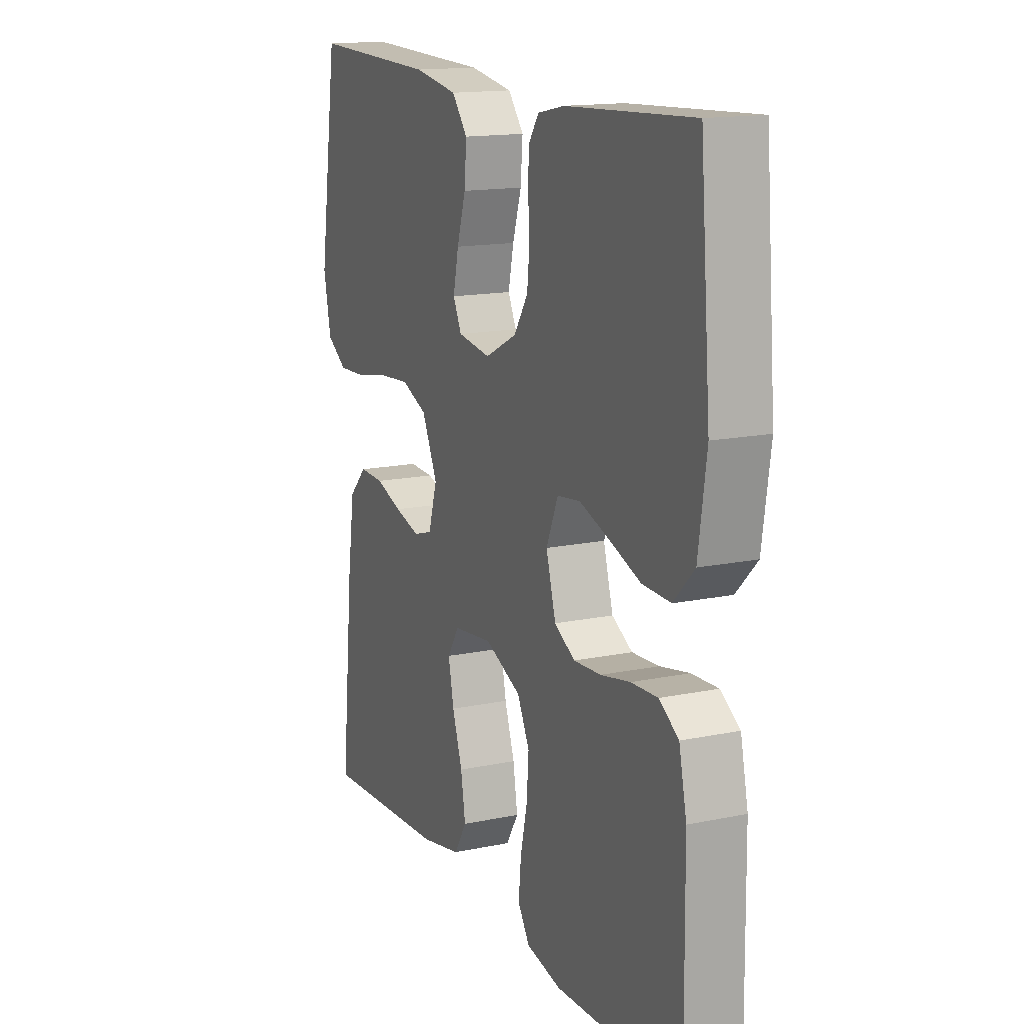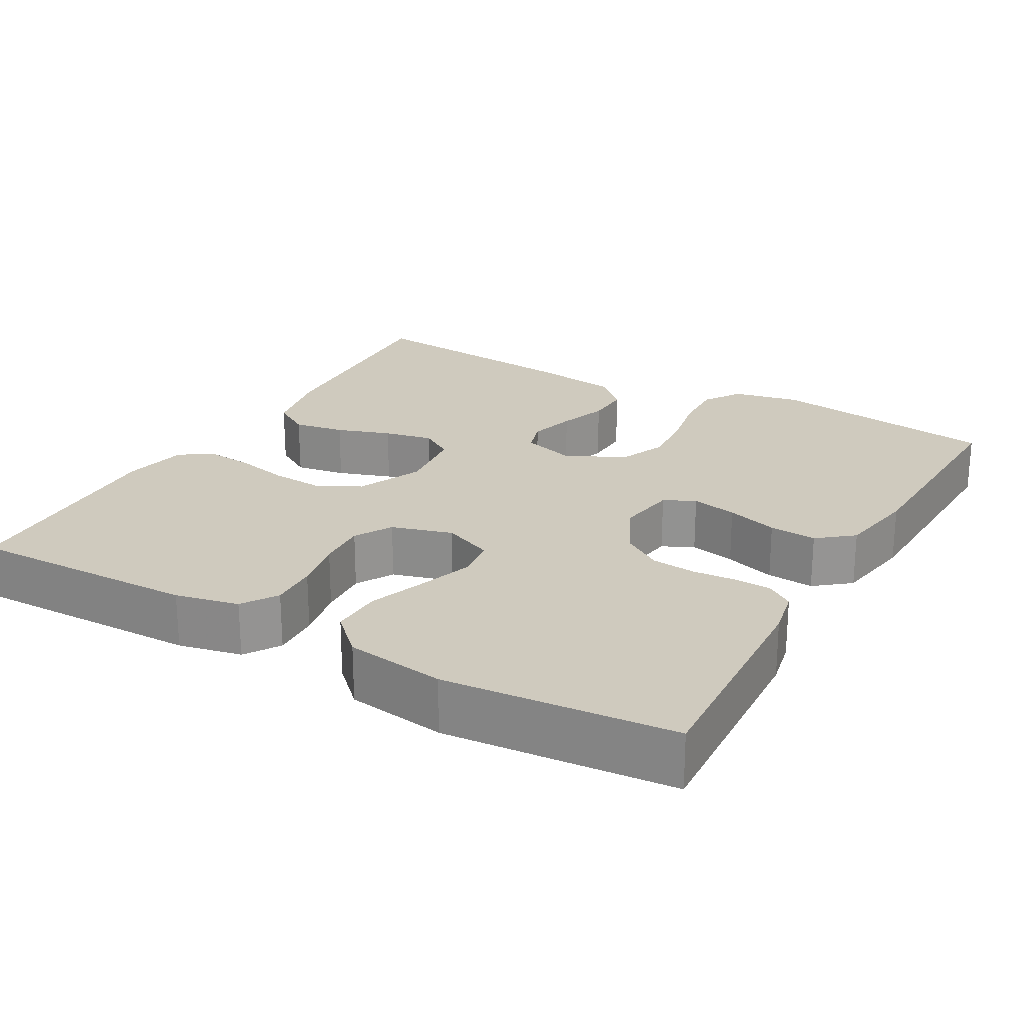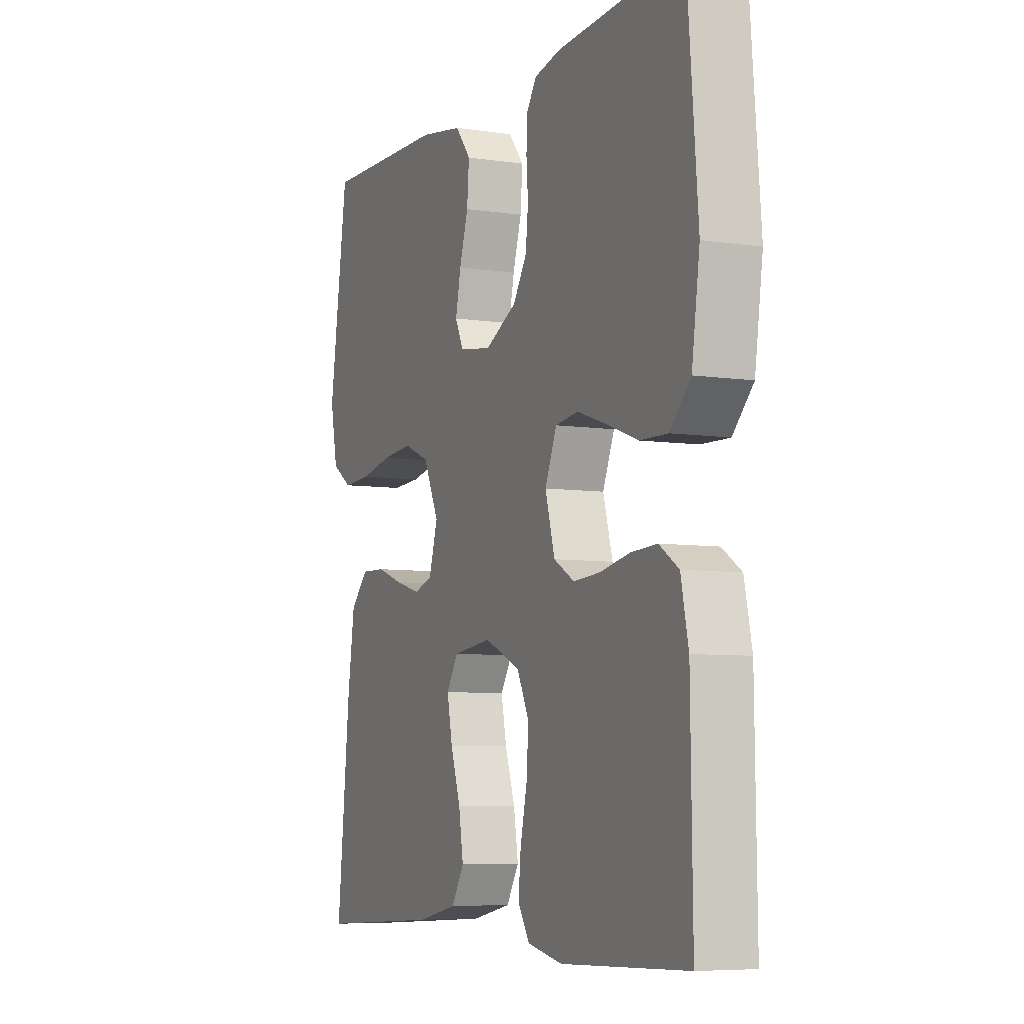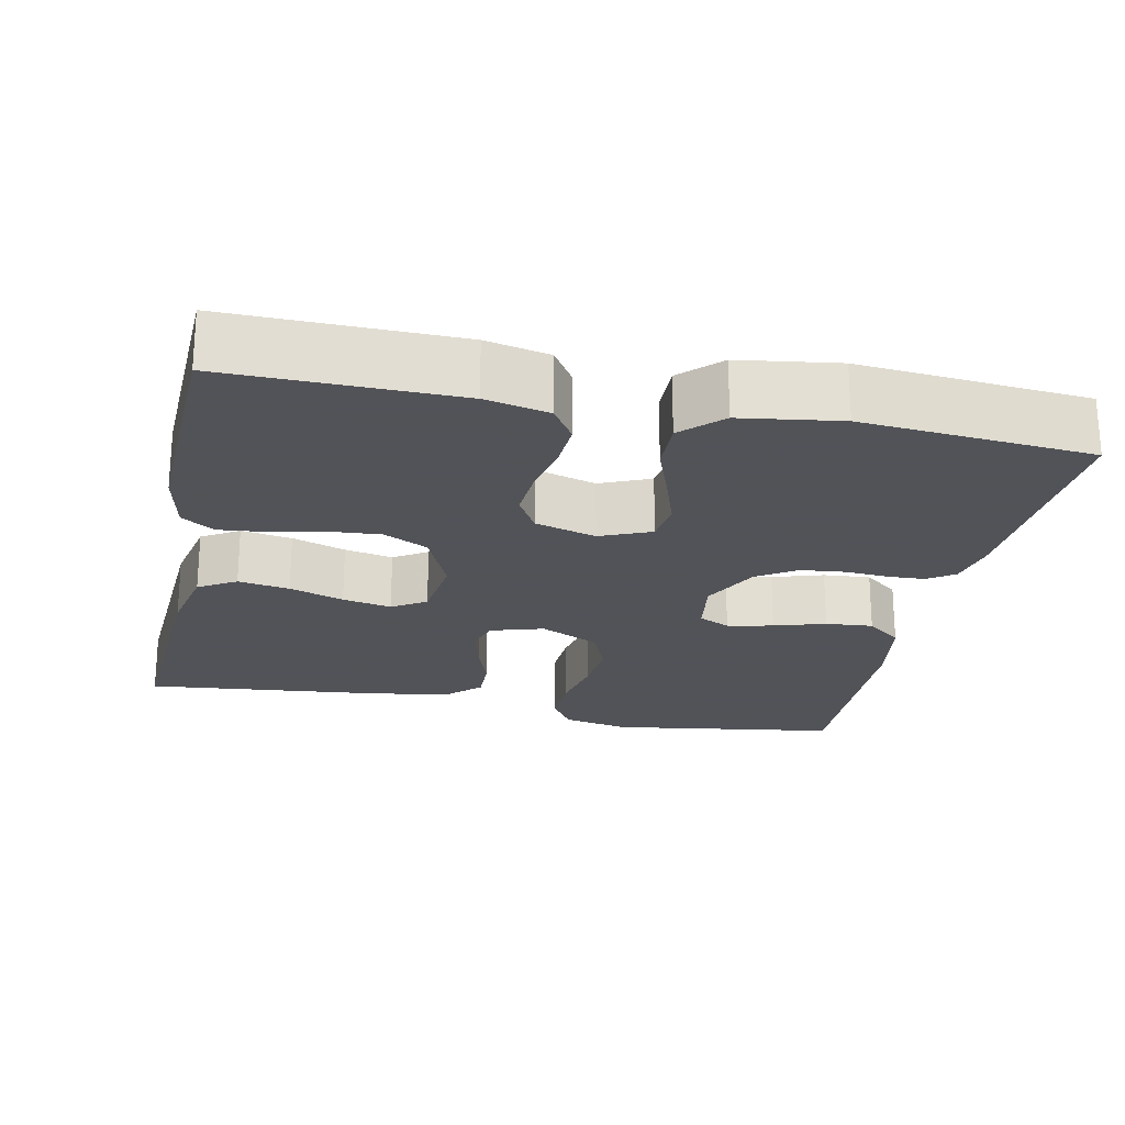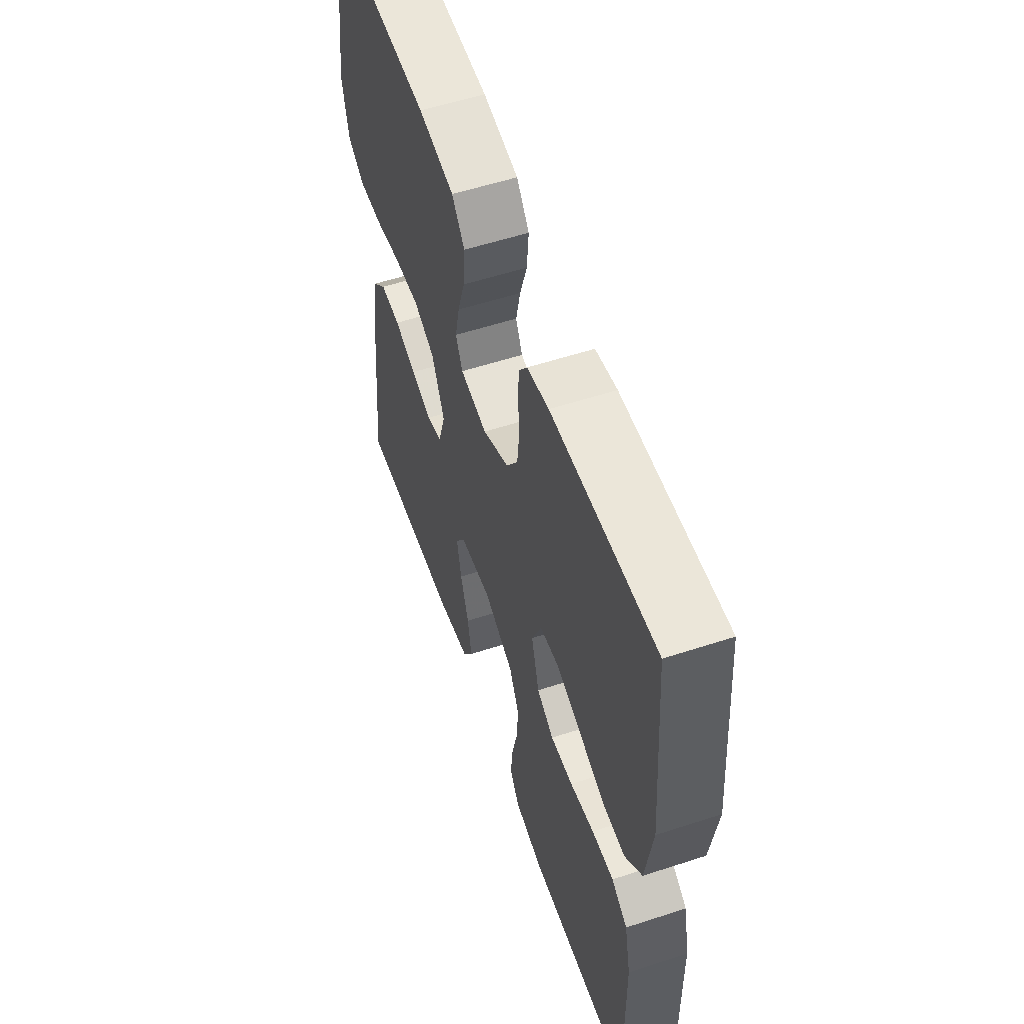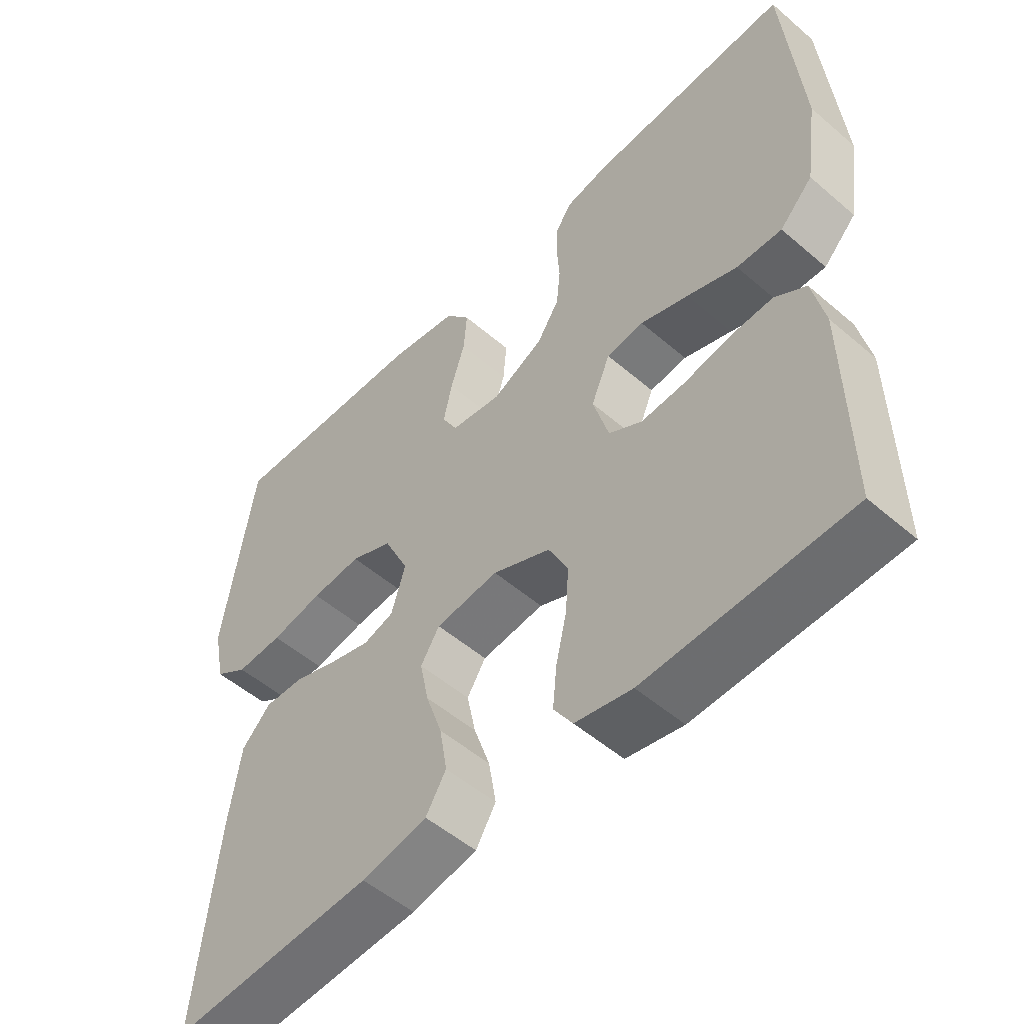
<metadata>
{"format":"obj","ext":"obj","renderer":"f3d","projection":"perspective","resolution":1024,"background":"white","views":[{"elev":15.1,"azim":-114.0,"up":"+Z"},{"elev":23.2,"azim":-60.5,"up":"+Y"},{"elev":-6.8,"azim":-113.6,"up":"+Z"},{"elev":-22.5,"azim":-101.8,"up":"+Y"},{"elev":56.2,"azim":-108.9,"up":"+Z"},{"elev":-52.3,"azim":-132.8,"up":"+Z"}]}
</metadata>
<code>
v 0.5 0.07 0.5
v 0.545 0.07 0.2
v 0.527 0.07 0.112
v 0.478 0.07 0.08
v 0.409 0.07 0.083
v 0.332 0.07 0.098
v 0.258 0.07 0.104
v 0.196 0.07 0.078
v 0.159 0.07 0
v 0.18 0.07 -0.069
v 0.225 0.07 -0.083
v 0.286 0.07 -0.066
v 0.35 0.07 -0.044
v 0.409 0.07 -0.042
v 0.452 0.07 -0.086
v 0.469 0.07 -0.2
v 0.5 0.07 -0.5
v 0.2 0.07 -0.482
v 0.103 0.07 -0.462
v 0.073 0.07 -0.413
v 0.084 0.07 -0.346
v 0.108 0.07 -0.275
v 0.121 0.07 -0.211
v 0.093 0.07 -0.167
v 0 0.07 -0.156
v -0.086 0.07 -0.194
v -0.115 0.07 -0.252
v -0.11 0.07 -0.32
v -0.094 0.07 -0.39
v -0.088 0.07 -0.451
v -0.116 0.07 -0.494
v -0.2 0.07 -0.511
v -0.5 0.07 -0.5
v -0.496 0.07 -0.2
v -0.478 0.07 -0.117
v -0.432 0.07 -0.087
v -0.369 0.07 -0.09
v -0.299 0.07 -0.104
v -0.234 0.07 -0.108
v -0.185 0.07 -0.08
v -0.162 0.07 0
v -0.19 0.07 0.066
v -0.245 0.07 0.073
v -0.316 0.07 0.049
v -0.39 0.07 0.022
v -0.457 0.07 0.02
v -0.506 0.07 0.07
v -0.525 0.07 0.2
v -0.5 0.07 0.5
v -0.2 0.07 0.484
v -0.137 0.07 0.471
v -0.113 0.07 0.436
v -0.111 0.07 0.387
v -0.115 0.07 0.331
v -0.109 0.07 0.273
v -0.076 0.07 0.222
v 0 0.07 0.184
v 0.078 0.07 0.196
v 0.098 0.07 0.237
v 0.085 0.07 0.297
v 0.064 0.07 0.364
v 0.059 0.07 0.426
v 0.096 0.07 0.472
v 0.2 0.07 0.49
v 0.5 0 0.5
v 0.545 0 0.2
v 0.527 0 0.112
v 0.478 0 0.08
v 0.409 0 0.083
v 0.332 0 0.098
v 0.258 0 0.104
v 0.196 0 0.078
v 0.159 0 0
v 0.18 0 -0.069
v 0.225 0 -0.083
v 0.286 0 -0.066
v 0.35 0 -0.044
v 0.409 0 -0.042
v 0.452 0 -0.086
v 0.469 0 -0.2
v 0.5 0 -0.5
v 0.2 0 -0.482
v 0.103 0 -0.462
v 0.073 0 -0.413
v 0.084 0 -0.346
v 0.108 0 -0.275
v 0.121 0 -0.211
v 0.093 0 -0.167
v 0 0 -0.156
v -0.086 0 -0.194
v -0.115 0 -0.252
v -0.11 0 -0.32
v -0.094 0 -0.39
v -0.088 0 -0.451
v -0.116 0 -0.494
v -0.2 0 -0.511
v -0.5 0 -0.5
v -0.496 0 -0.2
v -0.478 0 -0.117
v -0.432 0 -0.087
v -0.369 0 -0.09
v -0.299 0 -0.104
v -0.234 0 -0.108
v -0.185 0 -0.08
v -0.162 0 0
v -0.19 0 0.066
v -0.245 0 0.073
v -0.316 0 0.049
v -0.39 0 0.022
v -0.457 0 0.02
v -0.506 0 0.07
v -0.525 0 0.2
v -0.5 0 0.5
v -0.2 0 0.484
v -0.137 0 0.471
v -0.113 0 0.436
v -0.111 0 0.387
v -0.115 0 0.331
v -0.109 0 0.273
v -0.076 0 0.222
v 0 0 0.184
v 0.078 0 0.196
v 0.098 0 0.237
v 0.085 0 0.297
v 0.064 0 0.364
v 0.059 0 0.426
v 0.096 0 0.472
v 0.2 0 0.49
f 4 5 6
f 3 4 6
f 2 3 6
f 1 2 6
f 64 1 6
f 63 64 6
f 62 63 6
f 61 62 6
f 60 61 6
f 59 60 6 7
f 58 59 7 8
f 57 58 8 9
f 56 57 9 10
f 52 53 54
f 51 52 54
f 50 51 54
f 49 50 54
f 48 49 54
f 47 48 54
f 46 47 54
f 45 46 54
f 44 45 54
f 43 44 54 55
f 42 43 55 56
f 36 37 38
f 35 36 38
f 34 35 38
f 33 34 38
f 32 33 38
f 31 32 38
f 30 31 38
f 29 30 38
f 28 29 38
f 27 28 38 39
f 26 27 39 40
f 20 21 22
f 19 20 22
f 18 19 22
f 17 18 22
f 16 17 22
f 15 16 22
f 14 15 22
f 13 14 22
f 12 13 22
f 11 12 22 23
f 10 11 23 24
f 10 24 25
f 56 10 25
f 42 56 25
f 41 42 25
f 25 26 40 41
f 70 69 68
f 70 68 67
f 70 67 66
f 70 66 65
f 70 65 128
f 70 128 127
f 70 127 126
f 70 126 125
f 70 125 124
f 71 70 124 123
f 72 71 123 122
f 73 72 122 121
f 74 73 121 120
f 118 117 116
f 118 116 115
f 118 115 114
f 118 114 113
f 118 113 112
f 118 112 111
f 118 111 110
f 118 110 109
f 118 109 108
f 119 118 108 107
f 120 119 107 106
f 102 101 100
f 102 100 99
f 102 99 98
f 102 98 97
f 102 97 96
f 102 96 95
f 102 95 94
f 102 94 93
f 102 93 92
f 103 102 92 91
f 104 103 91 90
f 86 85 84
f 86 84 83
f 86 83 82
f 86 82 81
f 86 81 80
f 86 80 79
f 86 79 78
f 86 78 77
f 86 77 76
f 87 86 76 75
f 88 87 75 74
f 89 88 74
f 89 74 120
f 89 120 106
f 89 106 105
f 105 104 90 89
f 1 65 66 2
f 2 66 67 3
f 3 67 68 4
f 4 68 69 5
f 5 69 70 6
f 6 70 71 7
f 7 71 72 8
f 8 72 73 9
f 9 73 74 10
f 10 74 75 11
f 11 75 76 12
f 12 76 77 13
f 13 77 78 14
f 14 78 79 15
f 15 79 80 16
f 16 80 81 17
f 17 81 82 18
f 18 82 83 19
f 19 83 84 20
f 20 84 85 21
f 21 85 86 22
f 22 86 87 23
f 23 87 88 24
f 24 88 89 25
f 25 89 90 26
f 26 90 91 27
f 27 91 92 28
f 28 92 93 29
f 29 93 94 30
f 30 94 95 31
f 31 95 96 32
f 32 96 97 33
f 33 97 98 34
f 34 98 99 35
f 35 99 100 36
f 36 100 101 37
f 37 101 102 38
f 38 102 103 39
f 39 103 104 40
f 40 104 105 41
f 41 105 106 42
f 42 106 107 43
f 43 107 108 44
f 44 108 109 45
f 45 109 110 46
f 46 110 111 47
f 47 111 112 48
f 48 112 113 49
f 49 113 114 50
f 50 114 115 51
f 51 115 116 52
f 52 116 117 53
f 53 117 118 54
f 54 118 119 55
f 55 119 120 56
f 56 120 121 57
f 57 121 122 58
f 58 122 123 59
f 59 123 124 60
f 60 124 125 61
f 61 125 126 62
f 62 126 127 63
f 63 127 128 64
f 64 128 65 1

</code>
